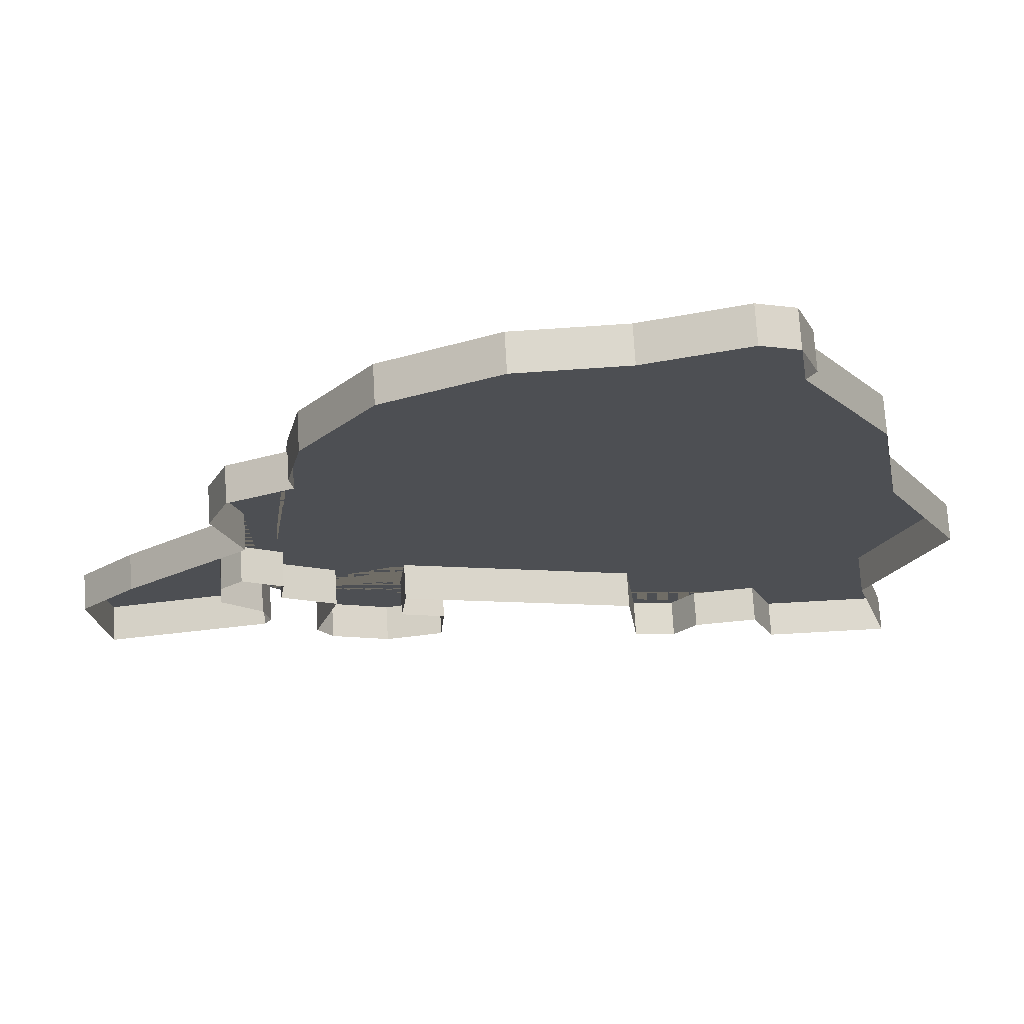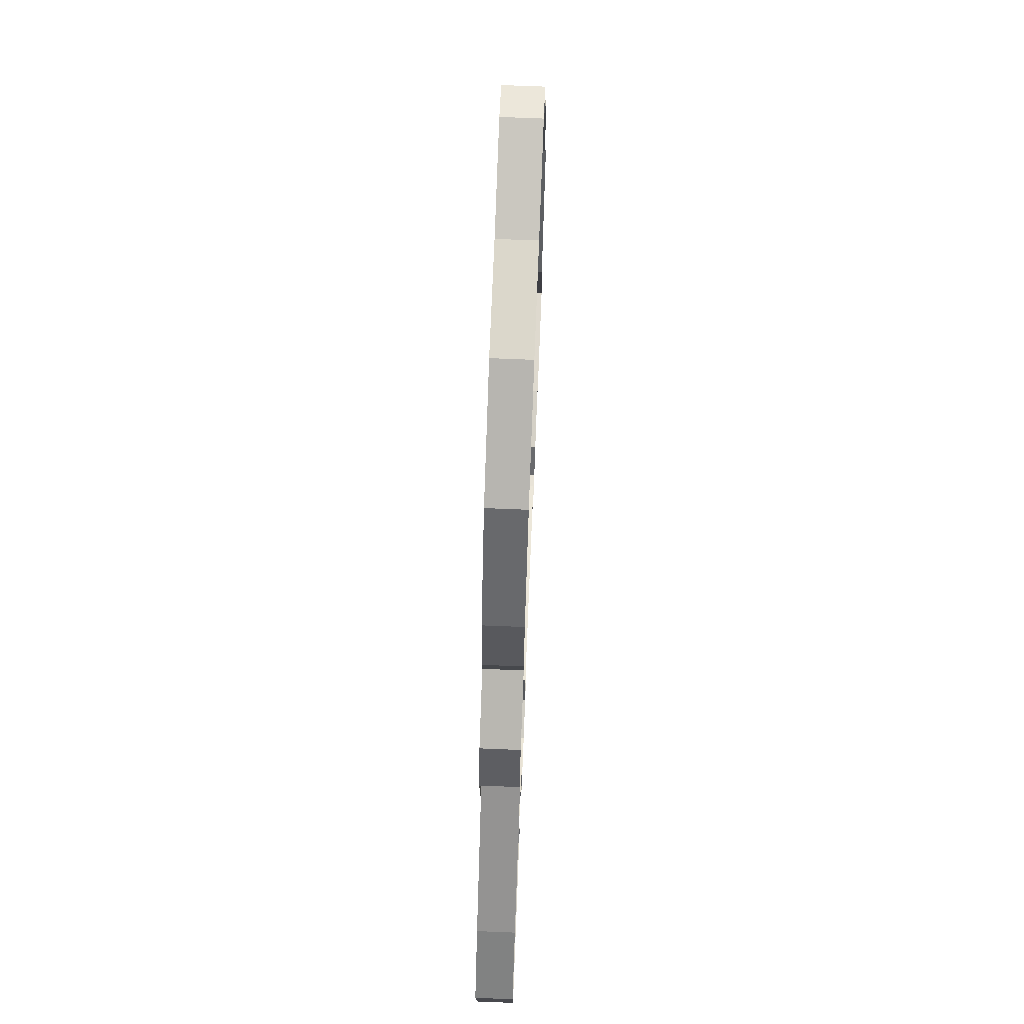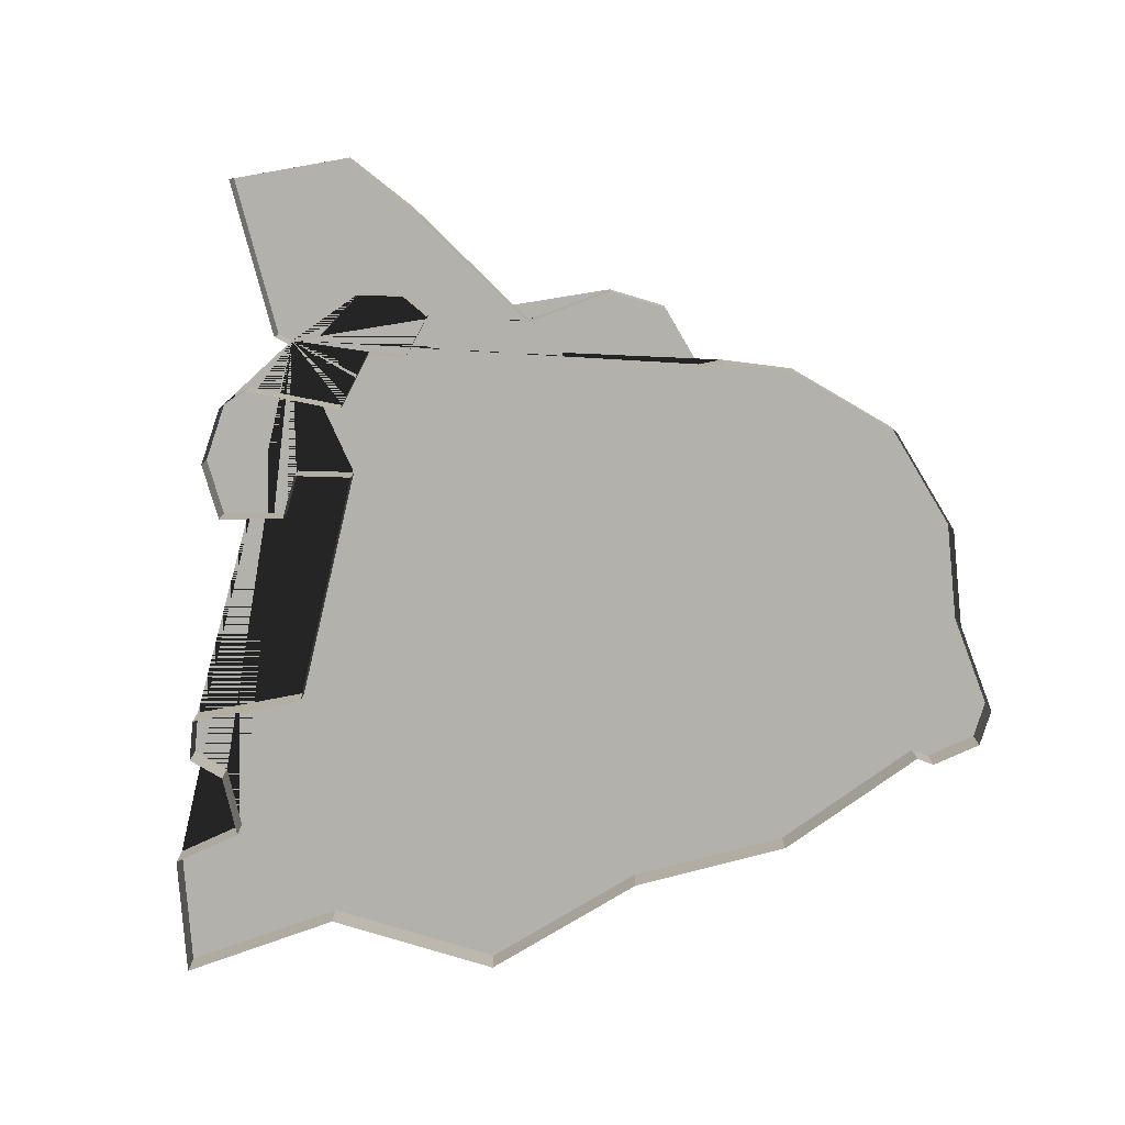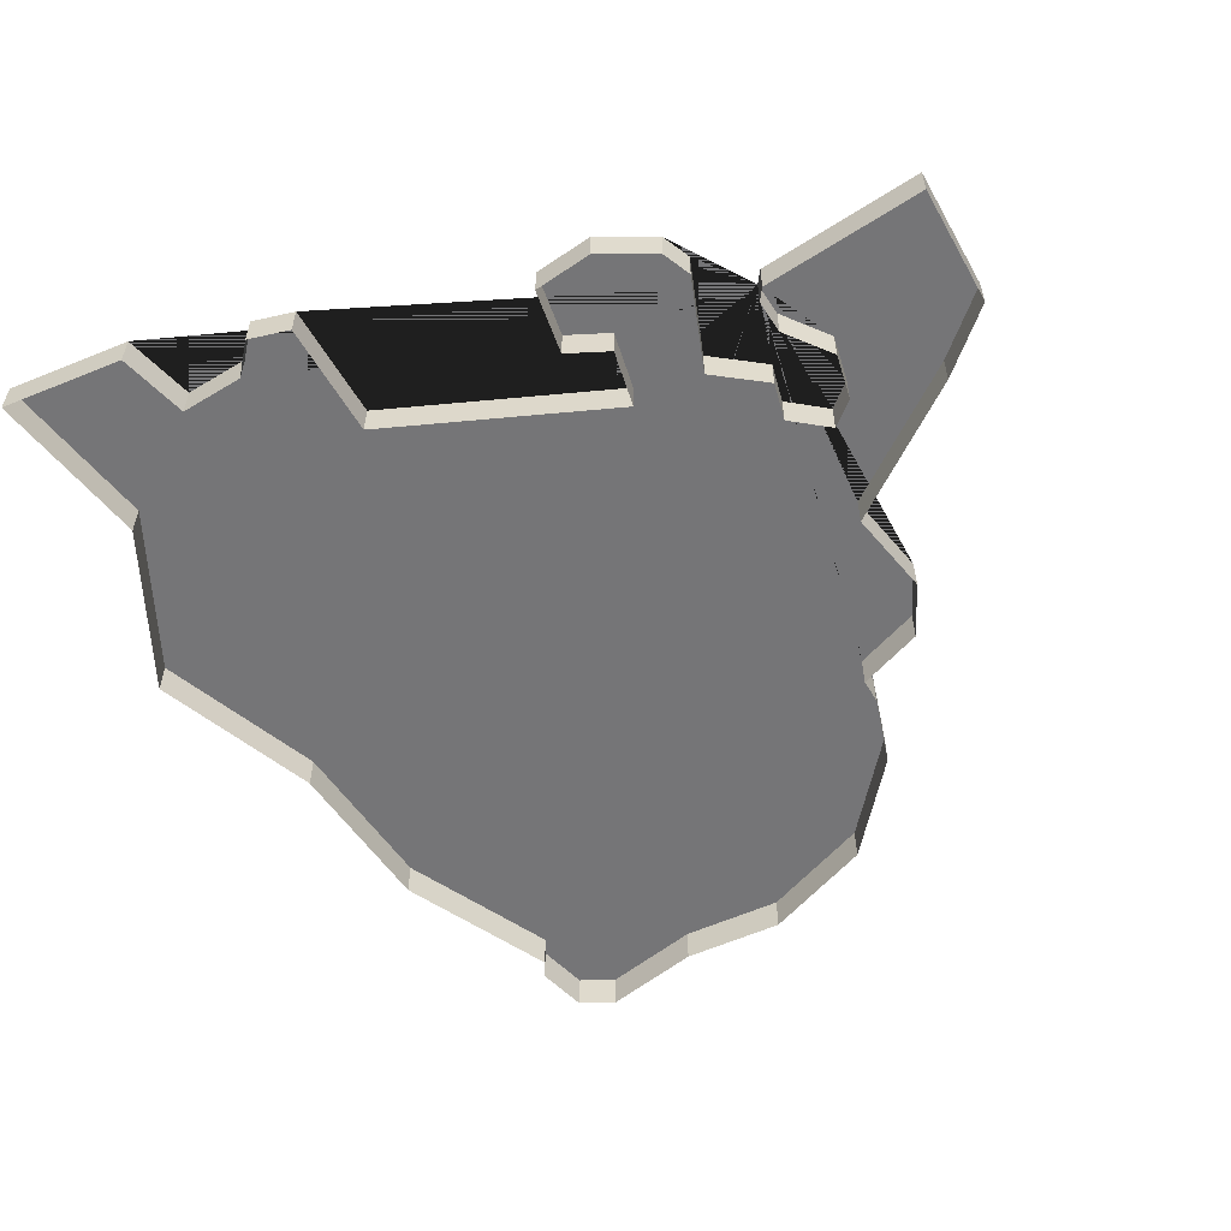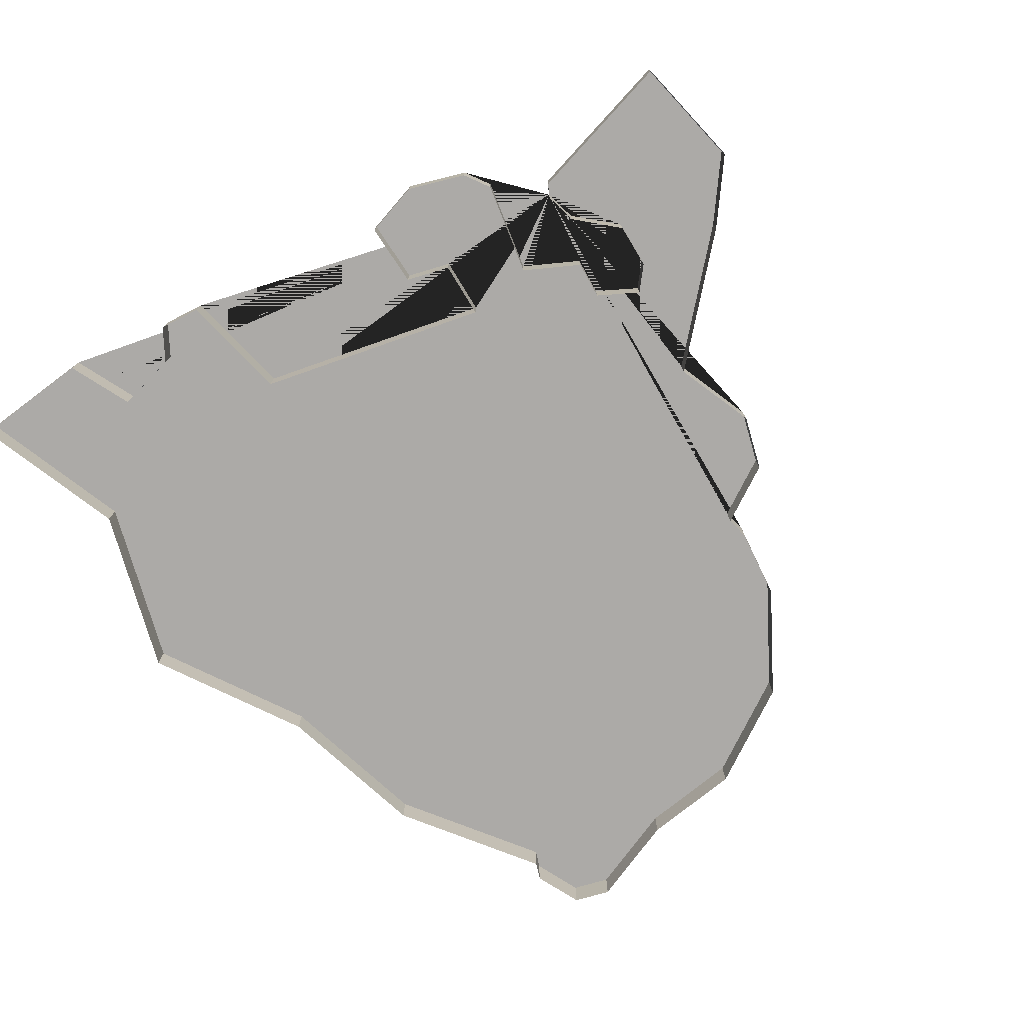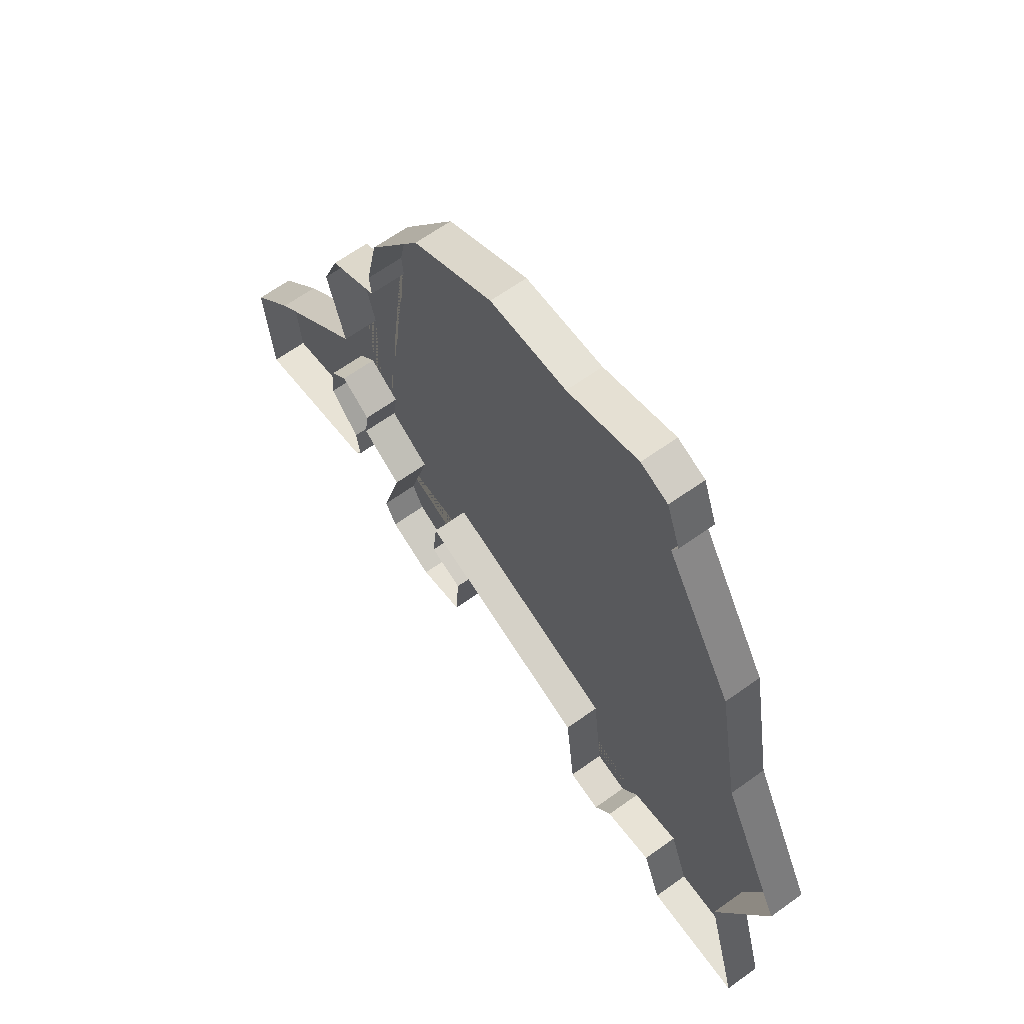
<metadata>
{"format":"obj","ext":"obj","renderer":"f3d","projection":"perspective","resolution":1024,"background":"white","views":[{"elev":71.9,"azim":-3.4,"up":"+Z"},{"elev":72.0,"azim":-87.7,"up":"+Z"},{"elev":-79.0,"azim":-85.4,"up":"+Y"},{"elev":-56.6,"azim":-156.3,"up":"+Y"},{"elev":-76.1,"azim":-142.5,"up":"+Y"},{"elev":64.6,"azim":54.1,"up":"+Z"}]}
</metadata>
<code>
v -26.46 -0.000205 6.834
v -29.94 -0.000205 9.31
v -34.46 -0.000205 8.501
v -28.06 -0.000205 7.53
v -28.48 -0.000205 8.303
v -29.23 -0.000205 11.89
v -29.07 -0.000205 12.97
v -30.17 -0.000205 13.69
v -29.88 -0.000205 10.61
v -29.73 -0.000205 9.671
v -14.66 -0.000205 4.778
v -17.1 -0.000205 6.415
v -19.26 -0.000205 8.962
v -25.75 -0.000205 11.08
v -24.84 -0.000205 7.17
v -25.93 -0.000205 9.466
v -24.71 -0.000205 9.007
v -34.78 -0.000205 11.87
v -10.59 -0.000205 13.88
v -12.43 -0.000205 9.217
v -29.87 -0.000205 20.47
v -29.94 0.9998 9.31
v -26.46 0.9998 6.834
v -28.06 0.9998 7.53
v -30.95 0.9998 11.78
v -24.84 0.9998 7.17
v -15.34 0.9998 6.676
v -18.91 0.9998 5.737
v -19.26 0.9998 8.962
v -25.75 0.9998 11.08
v -33.24 0.9998 13.53
v -29.78 0.9998 16.54
v -19.98 0.9998 28.39
v -17.34 0.9998 29.16
v -13.62 0.9998 22.87
v -28.18 0.9998 22.01
v -27.76 0.9998 24.03
v -25.82 0.9998 26.82
v -27.73 -0.000205 10.96
v -30.8 -0.000205 13.06
v -30.95 -0.000205 11.78
v -11.22 -0.000205 4.743
v -15.34 -0.000205 6.676
v -17.73 -0.000205 5.522
v -18.91 -0.000205 5.737
v -33.24 -0.000205 13.53
v -29.78 -0.000205 16.54
v -30.46 -0.000205 18.94
v -22.82 -0.000205 28.32
v -19.98 -0.000205 28.39
v -17.34 -0.000205 29.16
v -16.33 -0.000205 28.77
v -15.84 -0.000205 27.39
v -16.06 -0.000205 26.92
v -13.62 -0.000205 22.87
v -12.82 -0.000205 18.35
v -28.1 -0.000205 21.33
v -28.18 -0.000205 22.01
v -27.76 -0.000205 24.03
v -25.82 -0.000205 26.82
v -29.73 0.9998 9.671
v -34.46 0.9998 8.501
v -28.48 0.9998 8.303
v -27.73 0.9998 10.96
v -29.23 0.9998 11.89
v -29.07 0.9998 12.97
v -30.17 0.9998 13.69
v -30.8 0.9998 13.06
v -29.88 0.9998 10.61
v -11.22 0.9998 4.743
v -14.66 0.9998 4.778
v -17.1 0.9998 6.415
v -17.73 0.9998 5.522
v -24.71 0.9998 9.007
v -25.93 0.9998 9.466
v -12.43 0.9998 9.217
v -34.78 0.9998 11.87
v -12.82 0.9998 18.35
v -10.59 0.9998 13.88
v -30.46 0.9998 18.94
v -22.82 0.9998 28.32
v -16.33 0.9998 28.77
v -15.84 0.9998 27.39
v -16.06 0.9998 26.92
v -29.87 0.9998 20.47
v -28.1 0.9998 21.33
f 61 22 62 77 31 32 80 85 86 36 37 38 81 33 34 82 83 84 35 78 79 76 70 71 27 72 73 28 29 30 75 74 26 23 24 63 64 65 66 67 68 25 69
f 14 16 75 30
f 8 40 68 67
f 54 55 35 84
f 16 17 74 75
f 40 41 25 68
f 55 56 78 35
f 20 42 70 76
f 41 9 69 25
f 48 21 85 80
f 3 18 77 62
f 9 10 61 69
f 21 57 86 85
f 18 46 31 77
f 15 1 23 26
f 57 58 36 86
f 56 19 79 78
f 42 11 71 70
f 58 59 37 36
f 10 2 22 61
f 19 20 76 79
f 11 43 27 71
f 59 60 38 37
f 2 3 62 22
f 46 47 32 31
f 43 12 72 27
f 60 49 81 38
f 1 4 24 23
f 47 48 80 32
f 12 44 73 72
f 4 5 63 24
f 49 50 33 81
f 44 45 28 73
f 5 39 64 63
f 50 51 34 33
f 45 13 29 28
f 39 6 65 64
f 51 52 82 34
f 13 14 30 29
f 6 7 66 65
f 17 15 26 74
f 7 8 67 66
f 52 53 83 82
f 53 54 84 83

</code>
